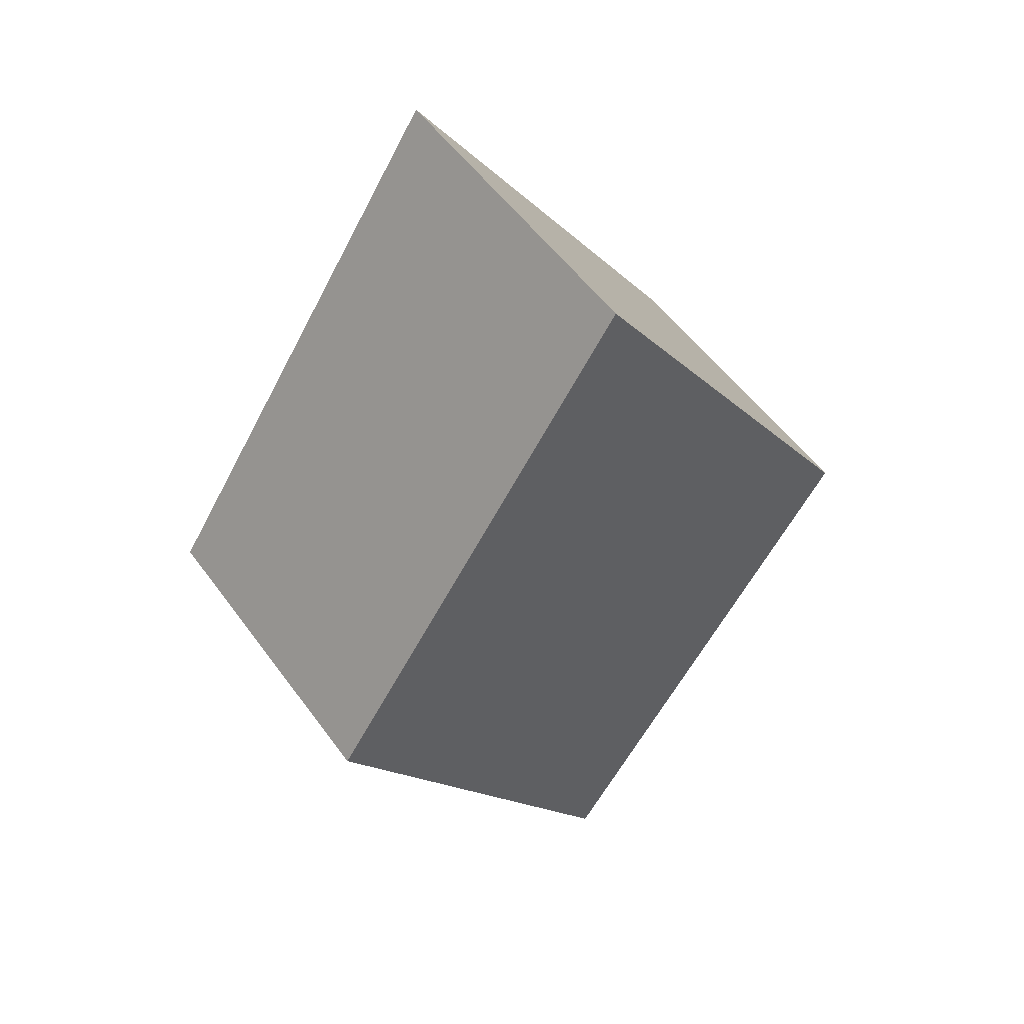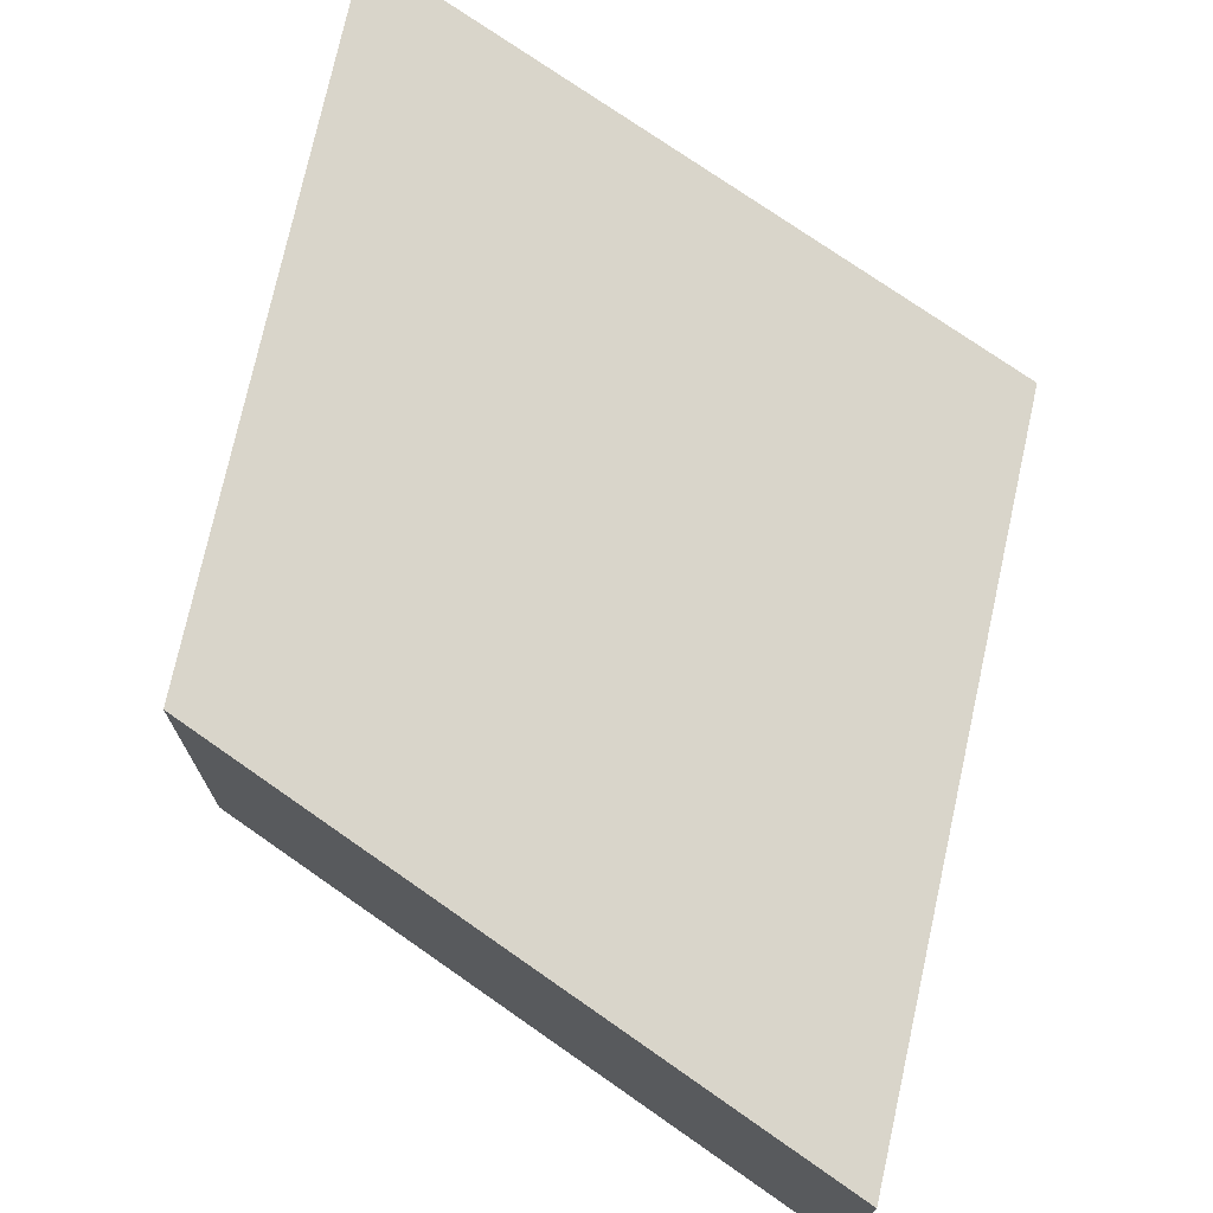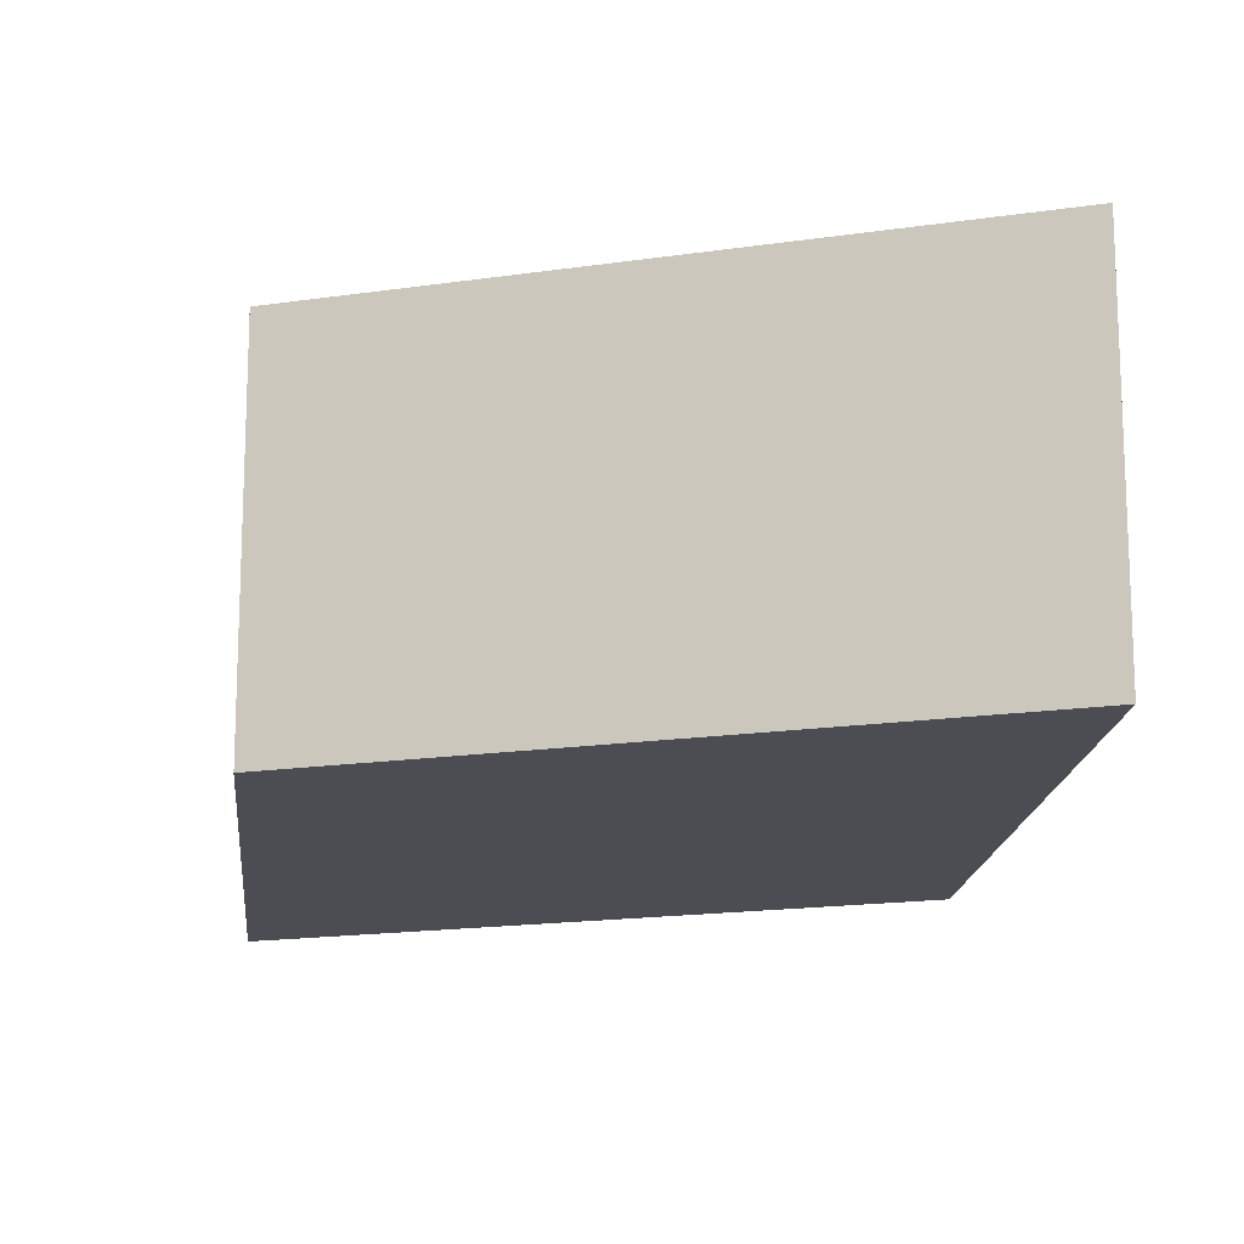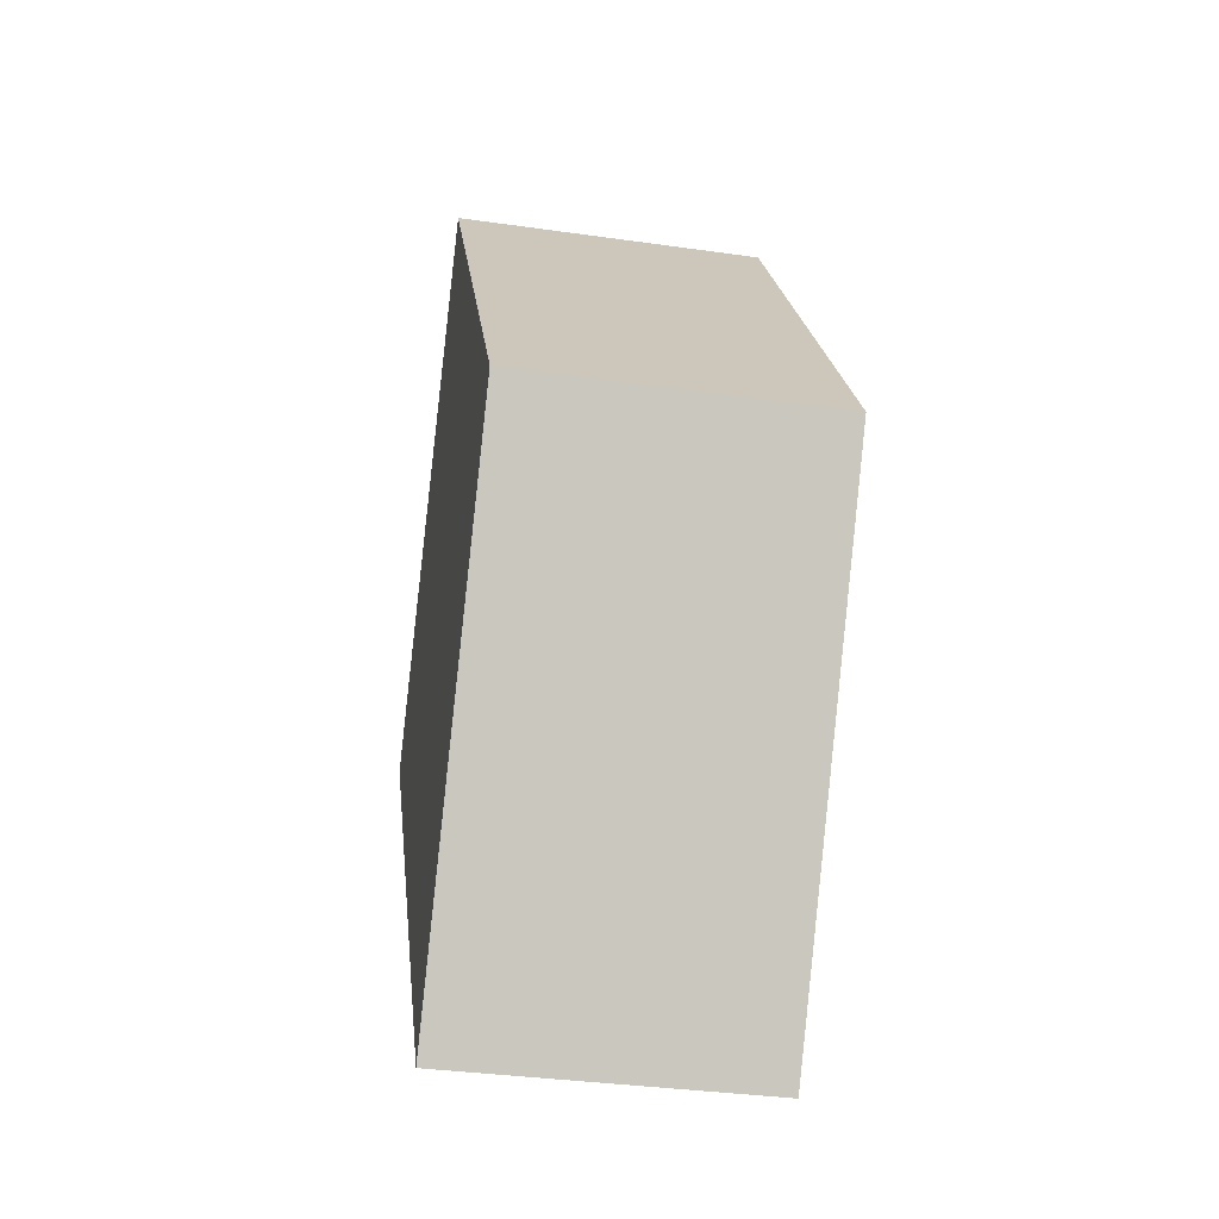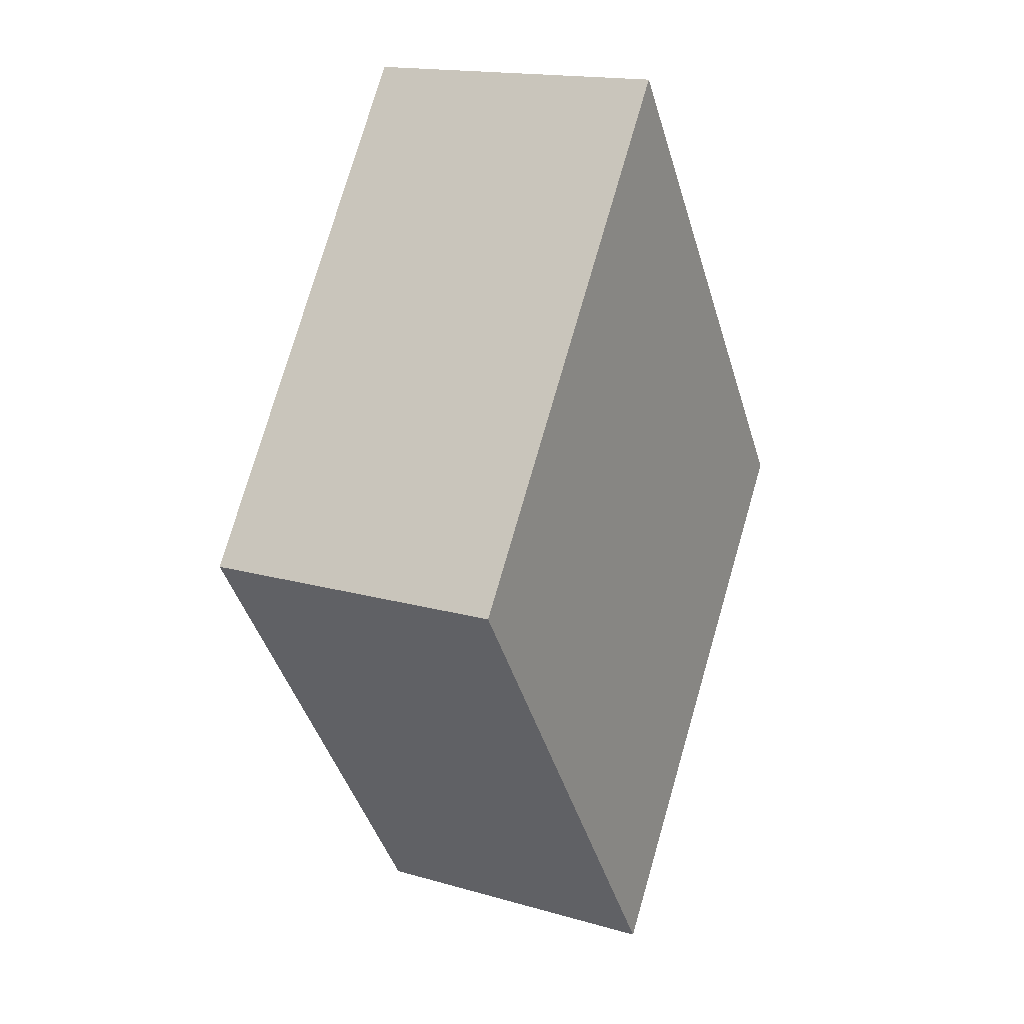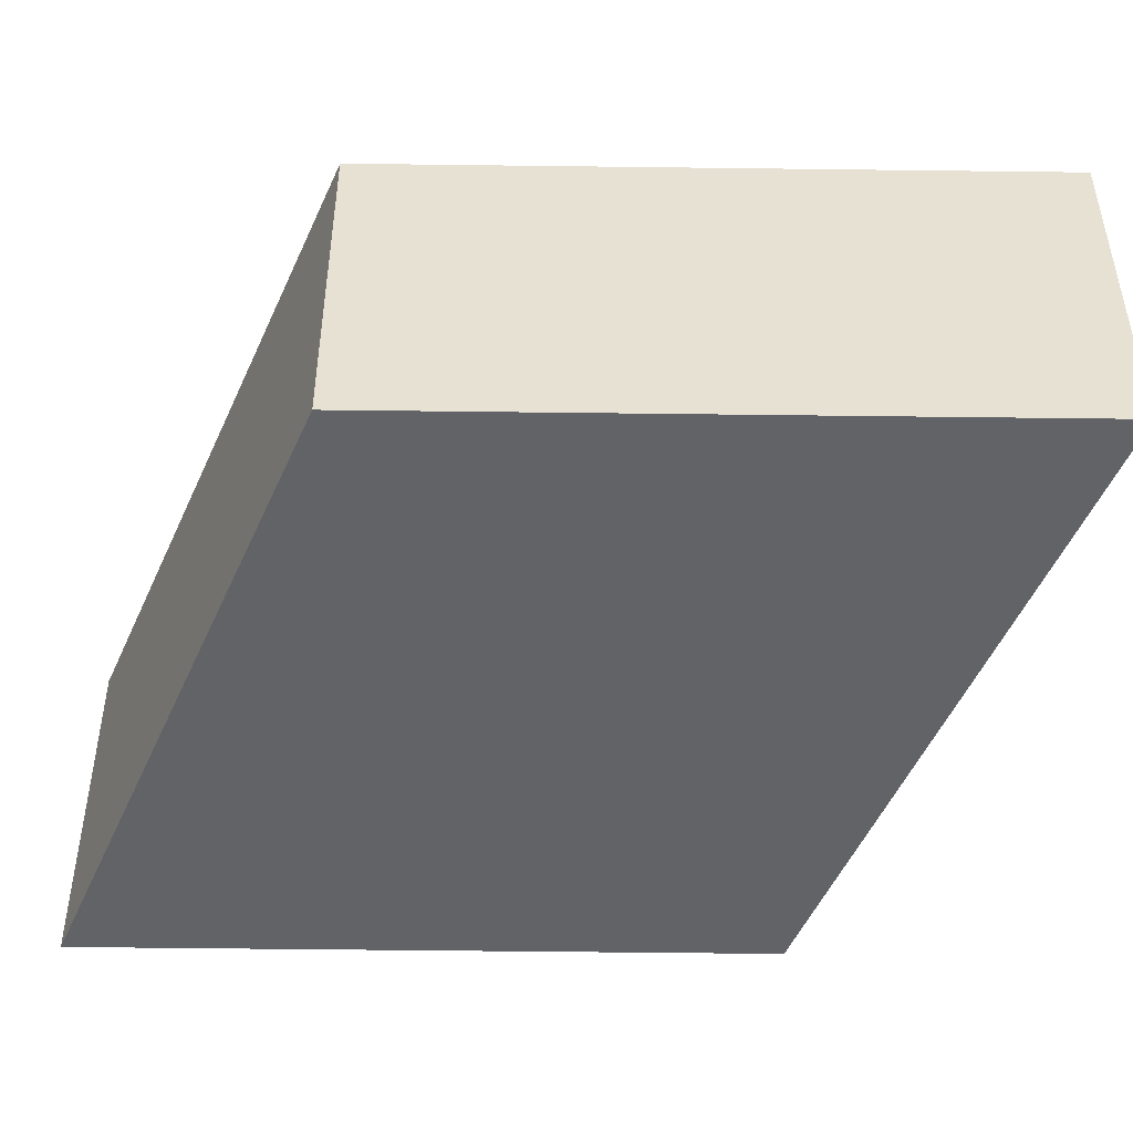
<metadata>
{"format":"obj","ext":"obj","renderer":"f3d","projection":"perspective","resolution":1024,"background":"white","views":[{"elev":54.0,"azim":144.7,"up":"+Z"},{"elev":74.5,"azim":158.7,"up":"+Y"},{"elev":-16.4,"azim":-39.1,"up":"+Y"},{"elev":-35.7,"azim":79.4,"up":"+Z"},{"elev":16.6,"azim":120.2,"up":"+Z"},{"elev":-50.8,"azim":122.9,"up":"+Y"}]}
</metadata>
<code>
v -0.6934 -0.3467 0
v 0 -0.3467 1.04
v 0.6934 -0.3467 0
v 0 -0.3467 -1.04
v -0.6934 0.3467 0
v 0 0.3467 -1.04
v 0.6934 0.3467 0
v 0 0.3467 1.04
f 1 4 3 2
f 5 8 7 6
f 4 6 7 3
f 2 8 5 1
f 3 7 8 2
f 1 5 6 4

</code>
